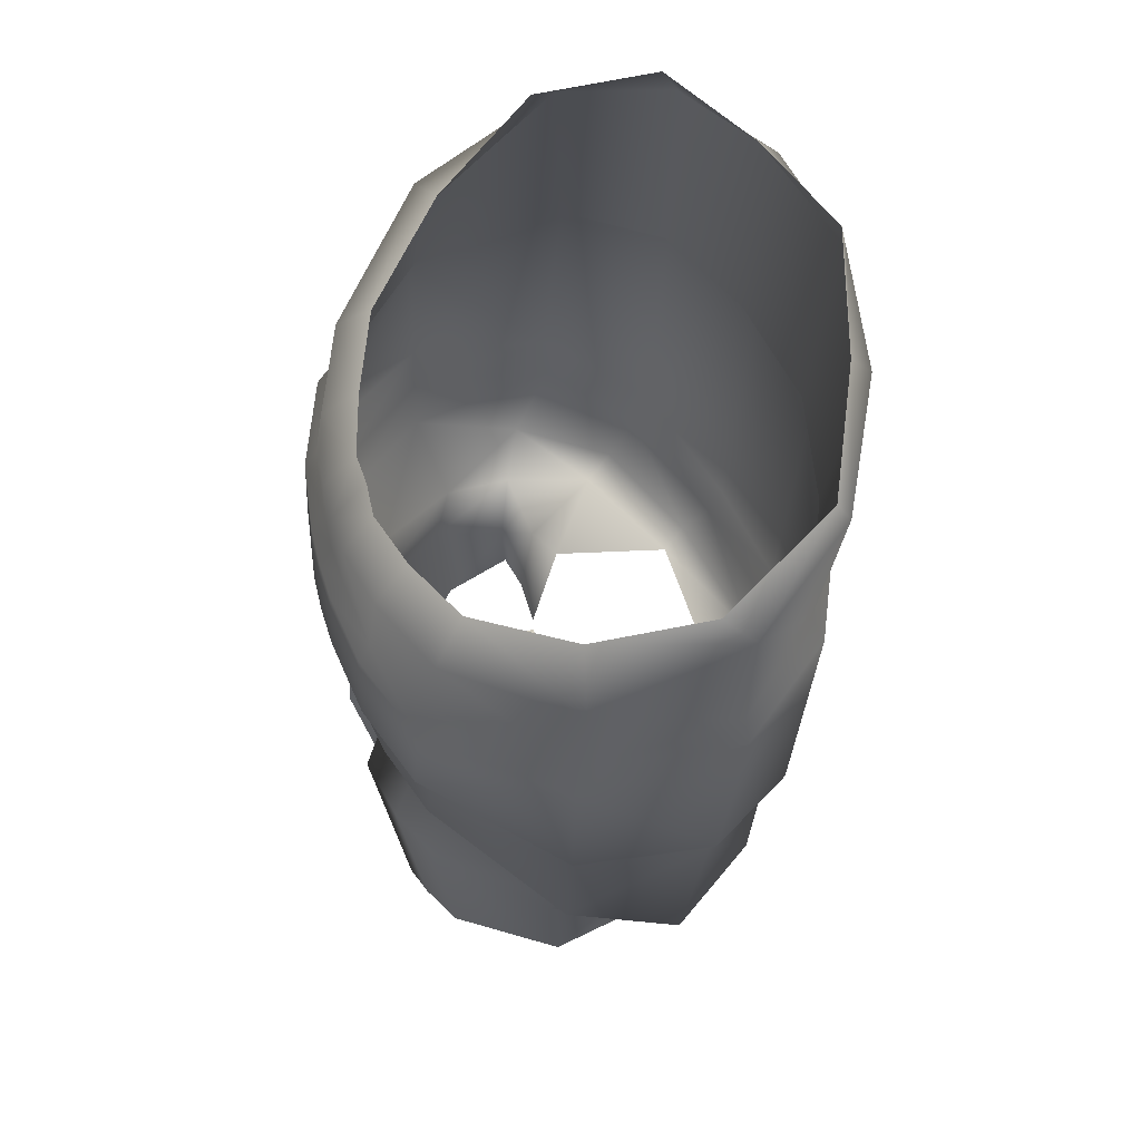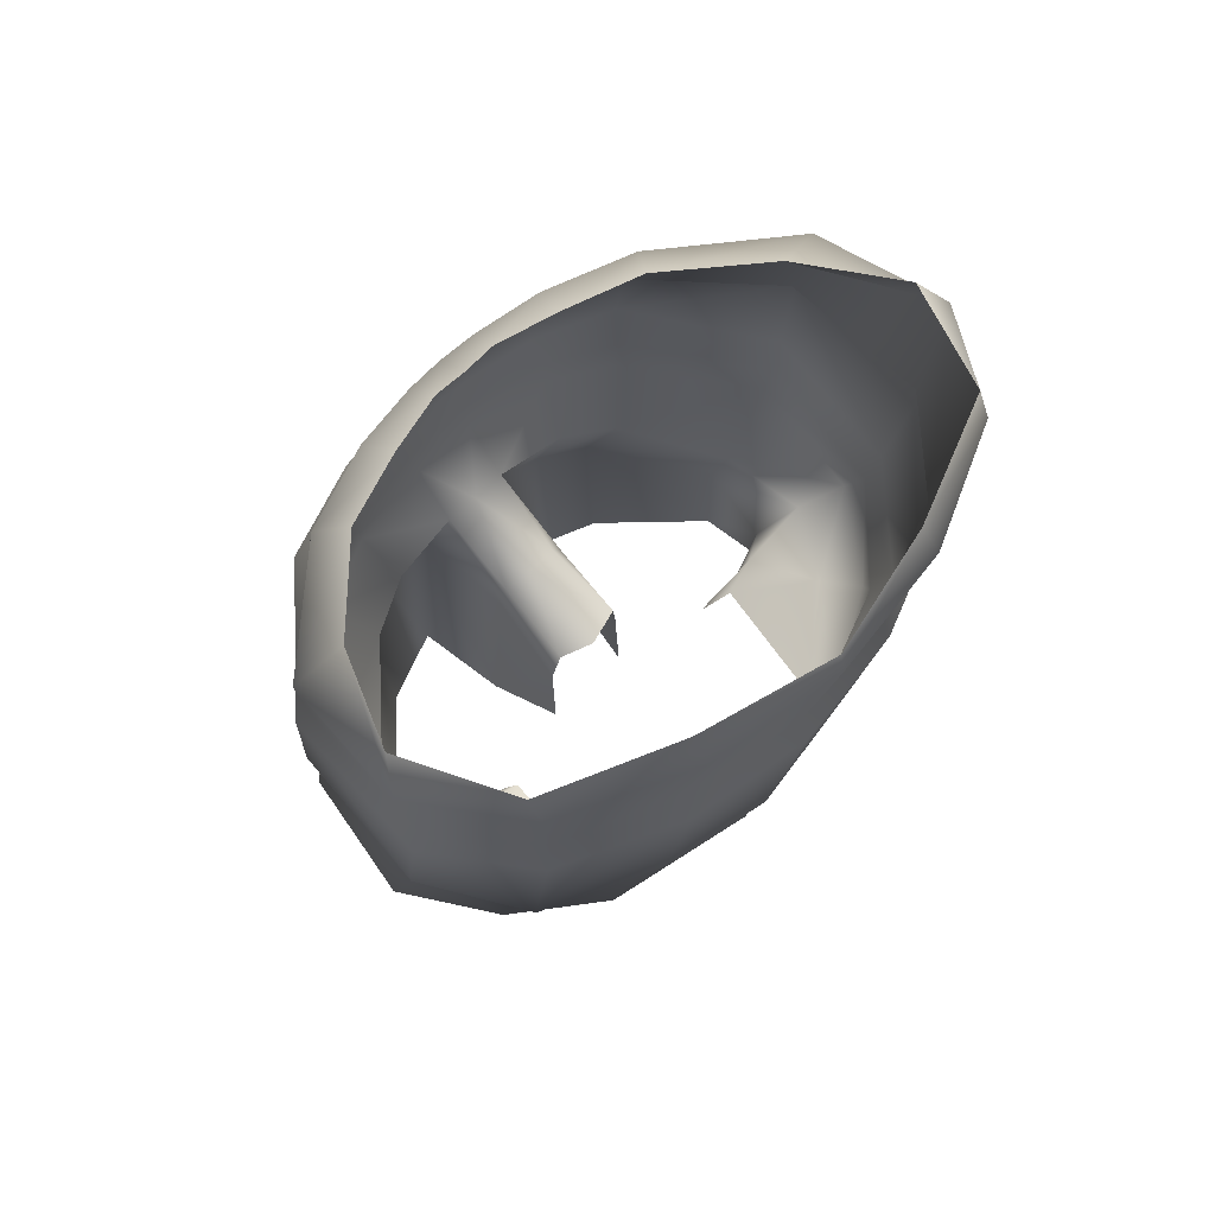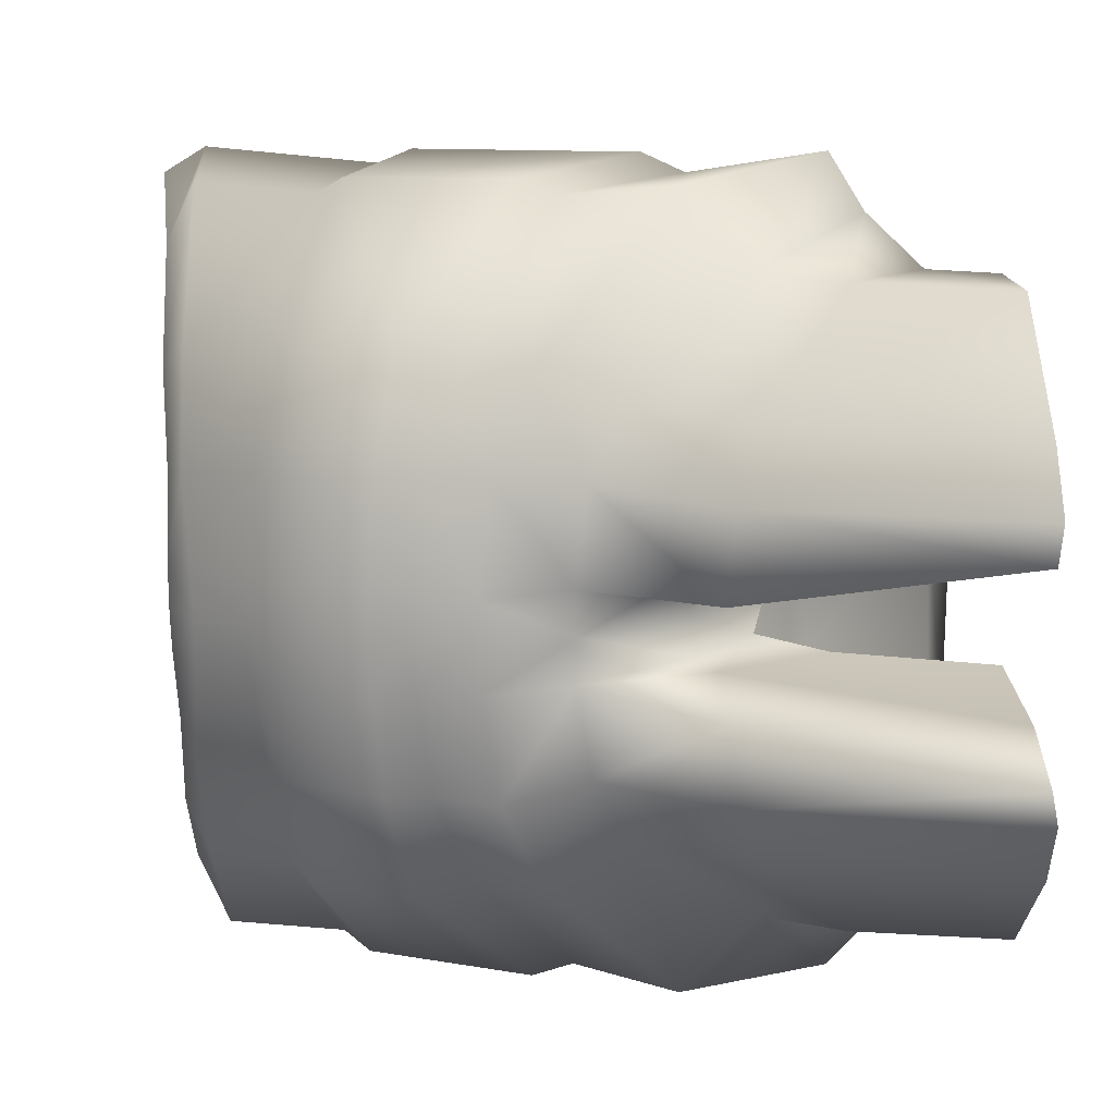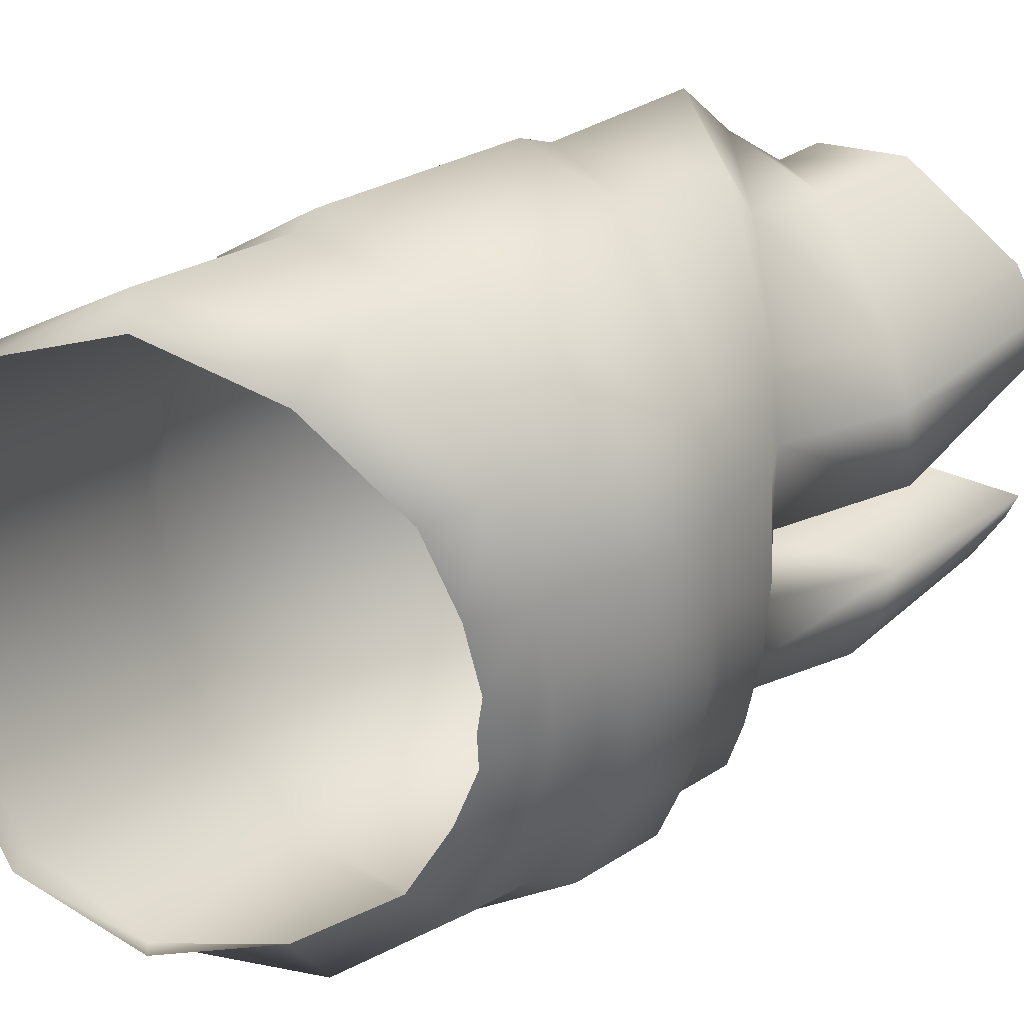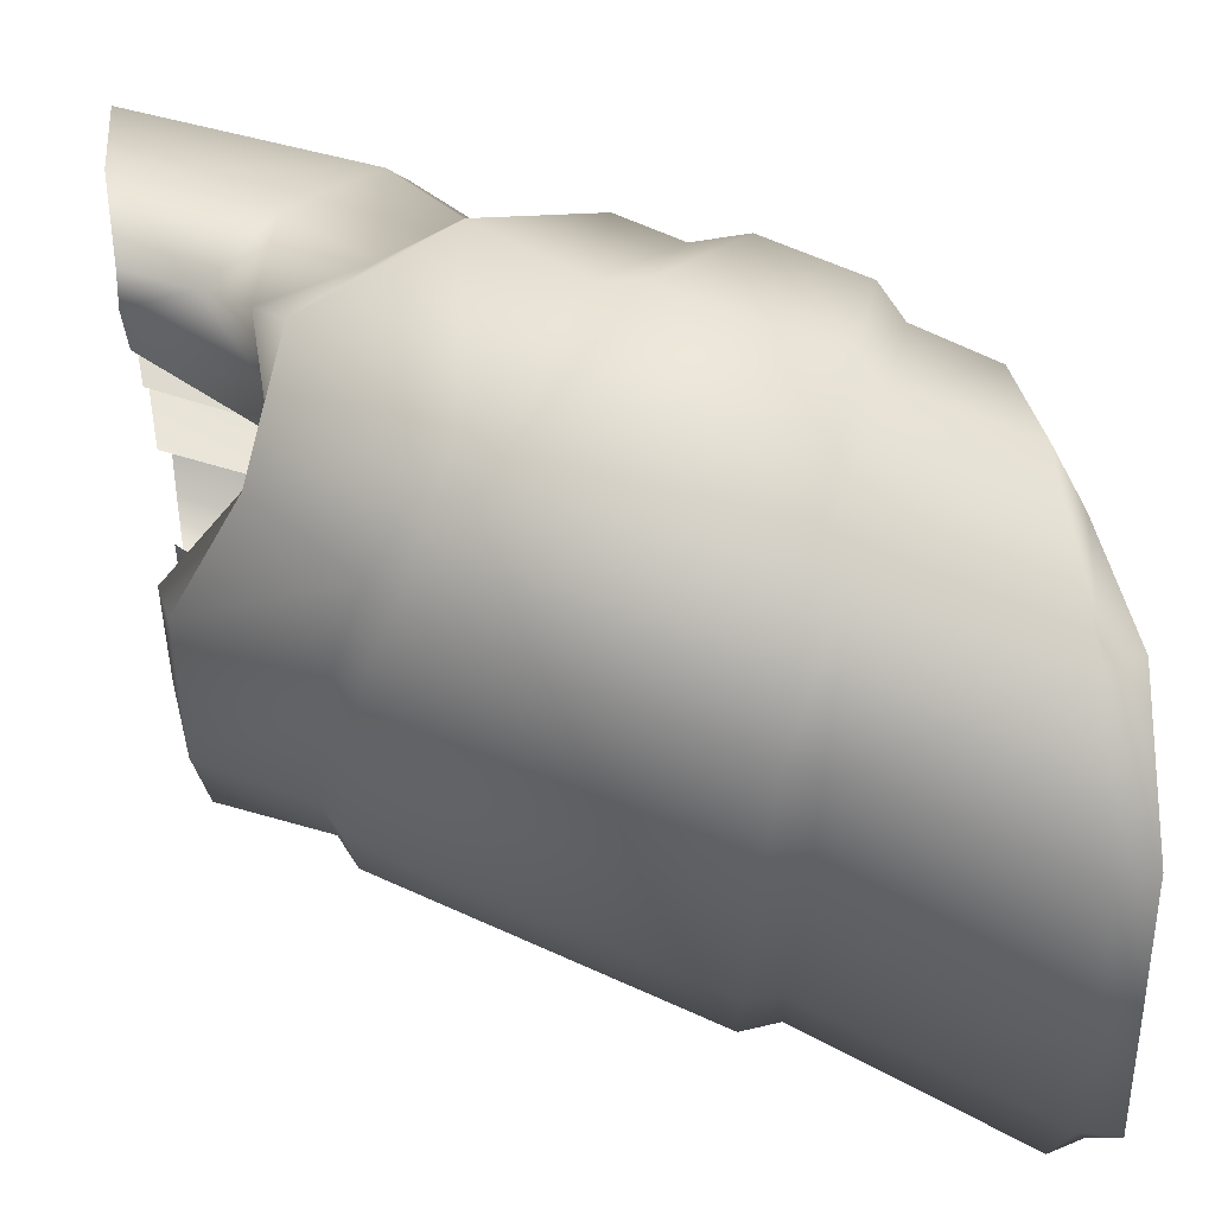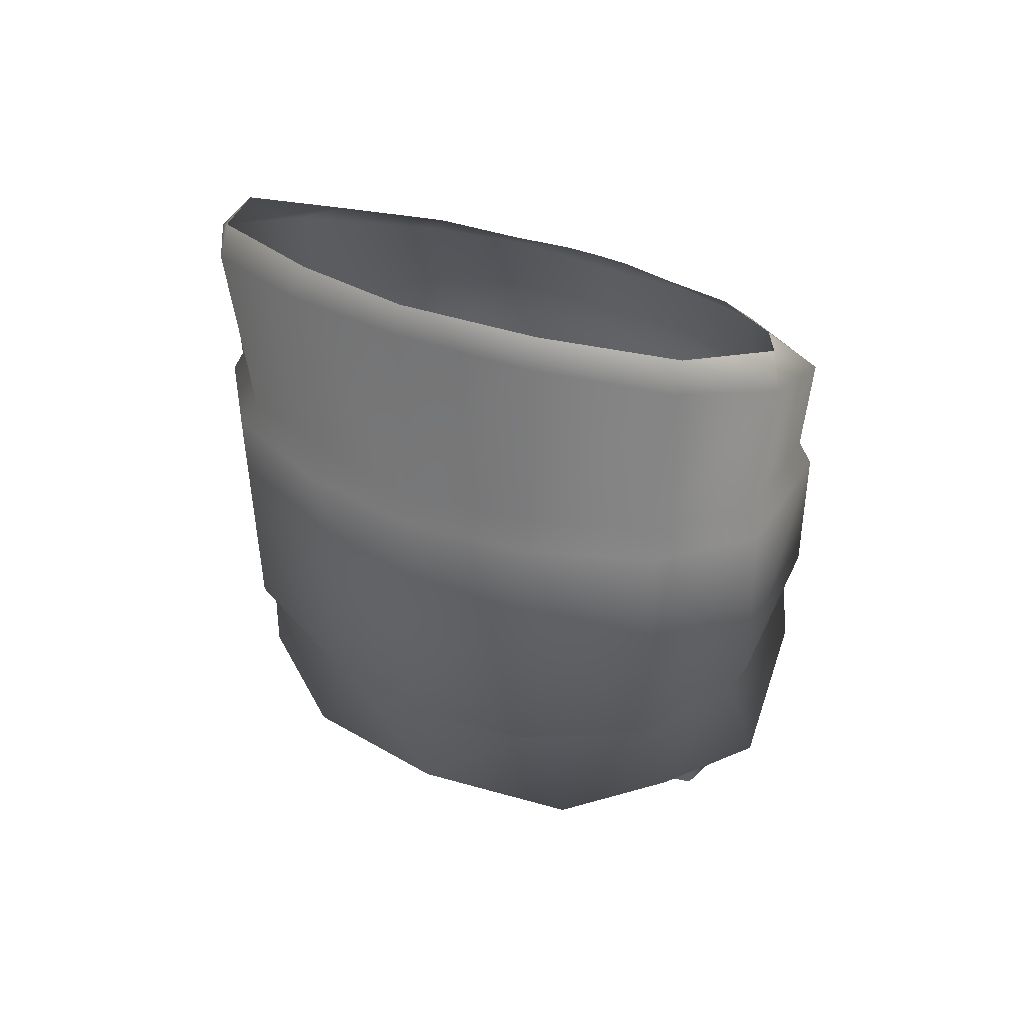
<metadata>
{"format":"obj","ext":"obj","renderer":"f3d","projection":"perspective","resolution":1024,"background":"white","views":[{"elev":59.7,"azim":-19.4,"up":"+Y"},{"elev":73.3,"azim":43.7,"up":"+Y"},{"elev":11.2,"azim":-66.2,"up":"+Z"},{"elev":29.9,"azim":-135.8,"up":"+Z"},{"elev":67.5,"azim":109.4,"up":"+Z"},{"elev":41.7,"azim":113.8,"up":"+Y"}]}
</metadata>
<code>
v  0.001549 0.005395 0.01217
v  0.005359 0.00388 0.00975
v  0.006051 0.01386 0.009539
v  -0.003765 0.01233 0.01158
v  -0.003973 0.006895 0.01171
v  -0.008428 0.008371 0.00739
v  -0.008144 0.01181 0.007456
v  -0.009208 0.01188 0.00389
v  -0.009422 0.008541 0.004123
v  -0.009664 0.008618 0.001105
v  -0.007775 0.006819 0.007064
v  -0.003764 0.005659 0.01129
v  -0.008818 0.007338 0.004206
v  -0.009223 0.007574 0.001064
v  0.007485 0.002906 0.005075
v  0.006876 0.002044 0.004826
v  0.007864 0.002091 0.0007906
v  0.004763 0.0028 0.009248
v  0.003896 -0.0006246 0.0102
v  0.006373 -0.001983 0.006725
v  -0.004179 0.002181 0.01165
v  0.0002241 -0.0007343 0.01243
v  0.001525 0.004009 0.01162
v  -0.008012 0.00462 0.006949
v  -0.008887 0.005322 0.004316
v  -0.009292 0.005569 0.001016
v  -0.007587 0.003498 0.001167
v  -0.007395 0.003206 0.00399
v  -0.006542 0.00247 0.006074
v  -0.0005549 -0.002084 0.01085
v  0.002686 -0.0003938 0.008965
v  -0.003405 -1.852e-05 0.009382
v  0.007661 0.01518 0.004876
v  0.008278 0.01411 0.005127
v  0.009245 0.01425 0.0006422
v  -0.003541 0.0133 0.01108
v  0.002324 0.01317 0.01202
v  -0.007421 0.01288 0.007103
v  -0.008721 0.01257 0.003843
v  -0.008873 0.01269 0.001064
v  -0.009431 0.01192 0.001073
v  -0.008708 0.01466 0.001008
v  -0.008316 0.01508 0.003647
v  -0.003311 0.0174 0.01129
v  -0.007154 0.01562 0.007001
v  0.002299 0.01407 0.01155
v  0.002161 0.02022 0.01193
v  0.005715 0.01478 0.008948
v  0.005486 -0.002692 0.006269
v  0.008594 0.02292 0.005187
v  0.006148 0.02188 0.009567
v  -0.006886 0.01639 0.003281
v  -0.007423 0.01614 0.0008963
v  -0.005862 0.01708 0.006207
v  0.001165 0.02111 0.01117
v  -0.002748 0.01874 0.009394
v  0.005552 0.02298 0.009529
v  0.00783 0.02378 0.005029
v  0.009618 0.02333 0.0004926
v  -0.00403 -0.002857 0.009295
v  -0.007867 -0.00172 0.005865
v  -0.008745 -0.001529 0.003925
v  -0.009192 -0.00141 0.001417
v  -0.003707 -0.007539 0.009226
v  -0.001096 -0.006119 0.009381
v  -0.001178 -0.004003 0.009417
v  -0.007213 -0.009324 0.005859
v  -0.007942 -0.0098 0.004042
v  -0.008291 -0.009744 0.002942
v  -0.004244 -0.008164 0.002765
v  -0.004502 0.0006007 0.001679
v  -0.001472 -0.001568 0.001999
v  -0.004588 0.001373 0.001259
v  -0.001301 0.0007663 0.001649
v  -0.007446 0.003465 -0.0001547
v  -0.004428 0.001347 6.601e-05
v  -5.315e-05 -0.001893 0.007809
v  0.000643 -0.001176 0.006145
v  -0.0006699 -0.006066 0.007943
v  -0.0005305 -0.005974 0.00601
v  0.0085 0.003014 0.0008107
v  0.007864 -0.001559 0.0008594
v  0.006027 -0.002775 0.000772
v  0.008749 0.01518 0.0005952
v  -0.009279 0.005715 -0.0003075
v  -0.009205 0.007747 -0.0003412
v  -0.009636 0.008758 -0.000387
v  -0.009389 0.01193 -0.0004316
v  -0.008868 0.01277 -0.0004164
v  -0.00872 0.01458 -0.0004415
v  0.002959 0.005529 -0.01139
v  0.003729 0.01331 -0.01145
v  0.007134 0.01397 -0.008559
v  -0.002371 0.01246 -0.0117
v  -0.00751 0.008458 -0.007951
v  -0.007212 0.01189 -0.008112
v  -0.008693 0.01193 -0.0047
v  -0.008887 0.00859 -0.004831
v  -0.009486 0.008635 -0.001865
v  -0.006904 0.006901 -0.007489
v  -0.002574 0.007028 -0.01166
v  -0.008279 0.00739 -0.004795
v  -0.009056 0.00759 -0.001733
v  0.007365 0.002091 -0.003334
v  0.008001 0.002954 -0.003542
v  0.005796 0.002898 -0.008006
v  0.007083 -0.001916 -0.005128
v  0.002866 0.004136 -0.0108
v  -0.002419 0.005787 -0.01117
v  -0.002796 0.002312 -0.01144
v  -0.007158 0.004701 -0.007321
v  -0.008339 0.005373 -0.004836
v  -0.009134 0.005584 -0.001618
v  -0.006901 0.003253 -0.004255
v  -0.007429 0.003513 -0.001486
v  -0.005808 0.002539 -0.006194
v  -0.002304 8.665e-05 -0.00901
v  0.003693 -0.000298 -0.007854
v  0.0006964 -0.001965 -0.01005
v  0.001662 -0.0005986 -0.01158
v  0.00882 0.01416 -0.003921
v  0.008179 0.01523 -0.003787
v  -0.002206 0.01342 -0.01122
v  -0.006535 0.01297 -0.007715
v  -0.008213 0.01262 -0.004621
v  -0.008696 0.01271 -0.001885
v  -0.008535 0.01468 -0.001883
v  -0.00783 0.01513 -0.004474
v  -0.006275 0.01571 -0.007685
v  -0.001944 0.01753 -0.01155
v  0.003571 0.02035 -0.01164
v  0.00365 0.0142 -0.01102
v  0.007253 0.02199 -0.008879
v  0.006733 0.01487 -0.008047
v  0.006451 0.003984 -0.008476
v  0.005041 -0.0005161 -0.008928
v  -0.00727 0.01616 -0.001674
v  -0.006451 0.01643 -0.003988
v  -0.005083 0.01715 -0.006797
v  -0.001608 0.01885 -0.009653
v  0.002495 0.02124 -0.01104
v  0.006658 0.02308 -0.008954
v  0.008386 0.02384 -0.004243
v  0.009352 0.02447 0.0004551
v  -9.788e-05 -0.003901 -0.008628
v  -0.002941 -0.002754 -0.008892
v  -0.007157 -0.001653 -0.005987
v  -0.00826 -0.001483 -0.004172
v  -0.009004 -0.001393 -0.00174
v  -2.522e-05 -0.006018 -0.008503
v  -0.002639 -0.007438 -0.008606
v  -0.006526 -0.009258 -0.005616
v  -0.007468 -0.009754 -0.00388
v  -0.007945 -0.009711 -0.002832
v  -0.003945 -0.008135 -0.002232
v  -0.004311 0.0006186 -0.001516
v  -0.001025 -0.006425 -0.001365
v  -0.001269 -0.001549 -0.00139
v  -0.004444 0.001387 -0.001138
v  -0.001136 0.0007827 -0.001109
v  -0.0008402 0.0005008 0.0002976
v  0.0008318 -0.00181 -0.006977
v  0.006146 -0.002629 -0.004755
v  0.001326 -0.001111 -0.005269
v  0.0002268 -0.005981 -0.007025
v  0.0001342 -0.00591 -0.005093
v  0.009161 0.02298 -0.004277
v  -0.009251 0.01194 -0.001931
v  -0.007268 0.01623 -0.0003857
v  -0.001238 -0.006446 0.002189
g RFinger12_RFinger12
f 1 2 3
f 4 5 1
f 6 5 4
f 7 8 9
f 10 9 8
f 11 12 5
f 13 11 6
f 9 10 14
f 15 16 17
f 15 2 18
f 18 19 20
f 1 5 12
f 21 22 23
f 12 11 24
f 11 13 25
f 26 25 13
f 25 26 27
f 24 25 28
f 21 24 29
f 22 30 31
f 22 21 32
f 33 34 35
f 36 4 37
f 4 36 38
f 7 38 39
f 39 40 41
f 42 40 39
f 43 39 38
f 36 44 45
f 44 36 46
f 47 46 48
f 2 15 34
f 2 1 23
f 23 22 19
f 31 49 20
f 3 48 46
f 33 50 51
f 43 52 53
f 52 43 45
f 54 45 44
f 47 55 56
f 47 51 57
f 58 50 59
f 51 50 58
f 30 32 60
f 61 60 32
f 62 61 29
f 63 62 28
f 64 65 66
f 61 67 64
f 62 68 67
f 62 63 69
f 70 69 63
f 70 71 72
f 71 63 27
f 71 73 74
f 75 76 73
f 74 73 76
f 30 66 77
f 31 77 78
f 79 77 66
f 77 79 80
f 34 33 48
f 34 15 81
f 16 20 82
f 83 82 20
f 50 33 84
f 75 27 26
f 85 26 14
f 86 14 10
f 87 10 41
f 88 41 40
f 89 40 42
f 90 42 53
f 91 92 93
f 94 92 91
f 95 96 94
f 97 96 95
f 97 98 99
f 100 95 101
f 102 98 95
f 98 102 103
f 104 105 81
f 105 104 106
f 106 104 107
f 91 108 109
f 110 109 108
f 109 110 111
f 100 111 112
f 113 103 102
f 112 114 115
f 111 116 114
f 110 117 116
f 118 119 120
f 117 110 120
f 121 122 84
f 92 94 123
f 94 96 124
f 96 97 125
f 126 125 97
f 127 128 125
f 128 129 124
f 123 124 129
f 130 131 132
f 131 133 134
f 135 93 121
f 135 106 108
f 108 106 136
f 118 136 107
f 132 134 93
f 122 134 133
f 128 127 137
f 138 139 129
f 139 140 130
f 140 141 131
f 131 141 142
f 143 144 59
f 133 142 143
f 119 145 146
f 147 116 117
f 116 147 148
f 149 115 114
f 145 150 151
f 147 146 151
f 148 147 152
f 148 153 154
f 155 156 149
f 155 157 158
f 156 159 115
f 156 158 160
f 75 115 159
f 160 161 76
f 119 118 162
f 118 163 164
f 165 150 145
f 162 164 166
f 134 122 121
f 121 35 81
f 104 17 82
f 82 83 163
f 167 59 84
f 75 85 113
f 85 86 103
f 86 87 99
f 87 88 168
f 168 88 89
f 126 89 90
f 90 169 137
f 37 1 3
f 37 4 1
f 7 6 4
f 6 7 9
f 41 10 8
f 6 11 5
f 9 13 6
f 13 9 14
f 81 15 17
f 16 15 18
f 16 18 20
f 23 1 12
f 12 21 23
f 21 12 24
f 24 11 25
f 14 26 13
f 28 25 27
f 29 24 28
f 32 21 29
f 19 22 31
f 30 22 32
f 84 33 35
f 46 36 37
f 7 4 38
f 8 7 39
f 8 39 41
f 43 42 39
f 45 43 38
f 38 36 45
f 47 44 46
f 51 47 48
f 3 2 34
f 18 2 23
f 18 23 19
f 19 31 20
f 37 3 46
f 48 33 51
f 42 43 53
f 54 52 45
f 56 54 44
f 44 47 56
f 55 47 57
f 144 58 59
f 57 51 58
f 66 30 60
f 29 61 32
f 28 62 29
f 27 63 28
f 60 64 66
f 60 61 64
f 61 62 67
f 68 62 69
f 71 70 63
f 170 70 72
f 73 71 27
f 72 71 74
f 27 75 73
f 161 74 76
f 31 30 77
f 49 31 78
f 65 79 66
f 78 77 80
f 3 34 48
f 35 34 81
f 17 16 82
f 49 83 20
f 59 50 84
f 85 75 26
f 86 85 14
f 87 86 10
f 88 87 41
f 89 88 40
f 90 89 42
f 169 90 53
f 135 91 93
f 101 94 91
f 101 95 94
f 98 97 95
f 168 97 99
f 109 100 101
f 100 102 95
f 99 98 103
f 17 104 81
f 135 105 106
f 136 106 107
f 101 91 109
f 120 110 108
f 100 109 111
f 102 100 112
f 112 113 102
f 113 112 115
f 112 111 114
f 111 110 116
f 136 118 120
f 119 117 120
f 35 121 84
f 132 92 123
f 123 94 124
f 124 96 125
f 168 126 97
f 126 127 125
f 125 128 124
f 130 123 129
f 123 130 132
f 132 131 134
f 105 135 121
f 91 135 108
f 120 108 136
f 163 118 107
f 92 132 93
f 167 122 133
f 138 128 137
f 128 138 129
f 129 139 130
f 130 140 131
f 133 131 142
f 167 143 59
f 167 133 143
f 117 119 146
f 146 147 117
f 114 116 148
f 148 149 114
f 146 145 151
f 152 147 151
f 153 148 152
f 149 148 154
f 154 155 149
f 156 155 158
f 149 156 115
f 159 156 160
f 76 75 159
f 159 160 76
f 145 119 162
f 162 118 164
f 162 165 145
f 165 162 166
f 93 134 121
f 105 121 81
f 107 104 82
f 107 82 163
f 122 167 84
f 115 75 113
f 113 85 103
f 103 86 99
f 99 87 168
f 126 168 89
f 127 126 90
f 127 90 137

</code>
